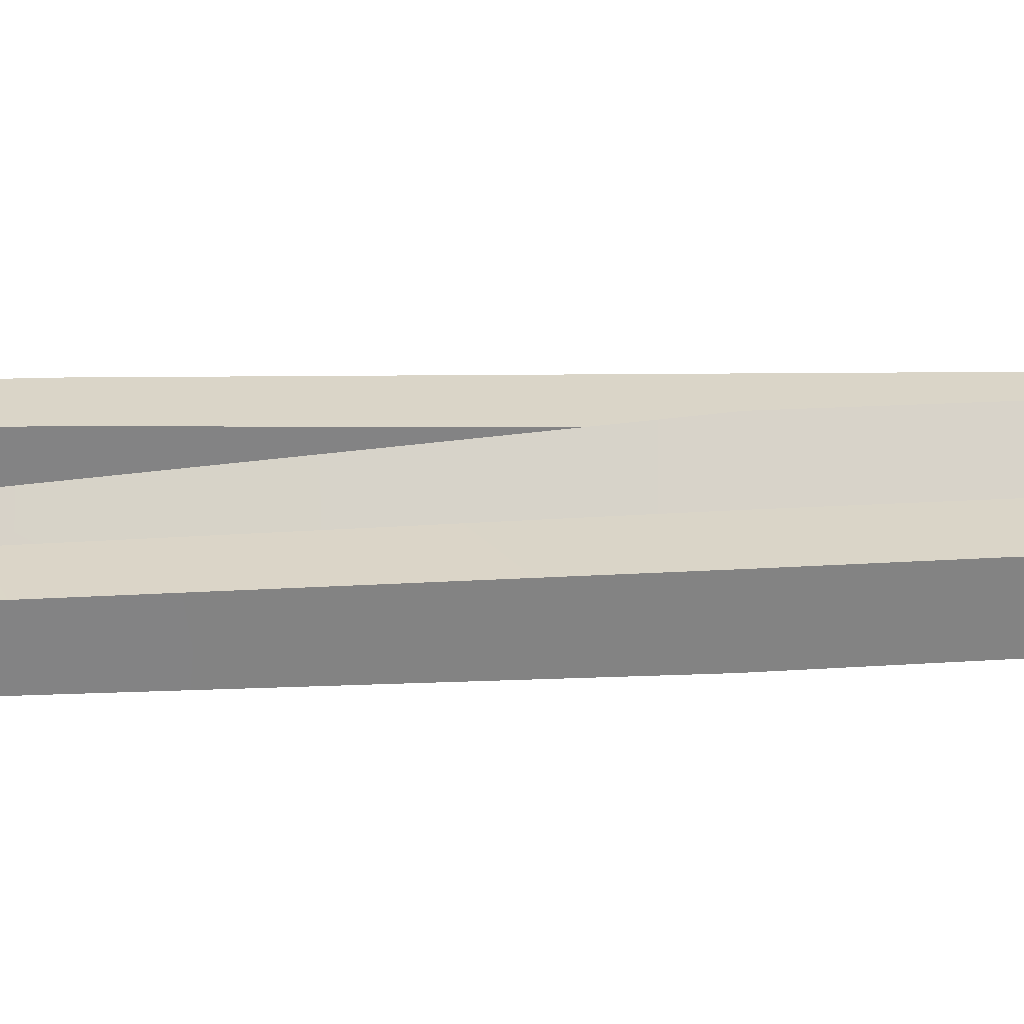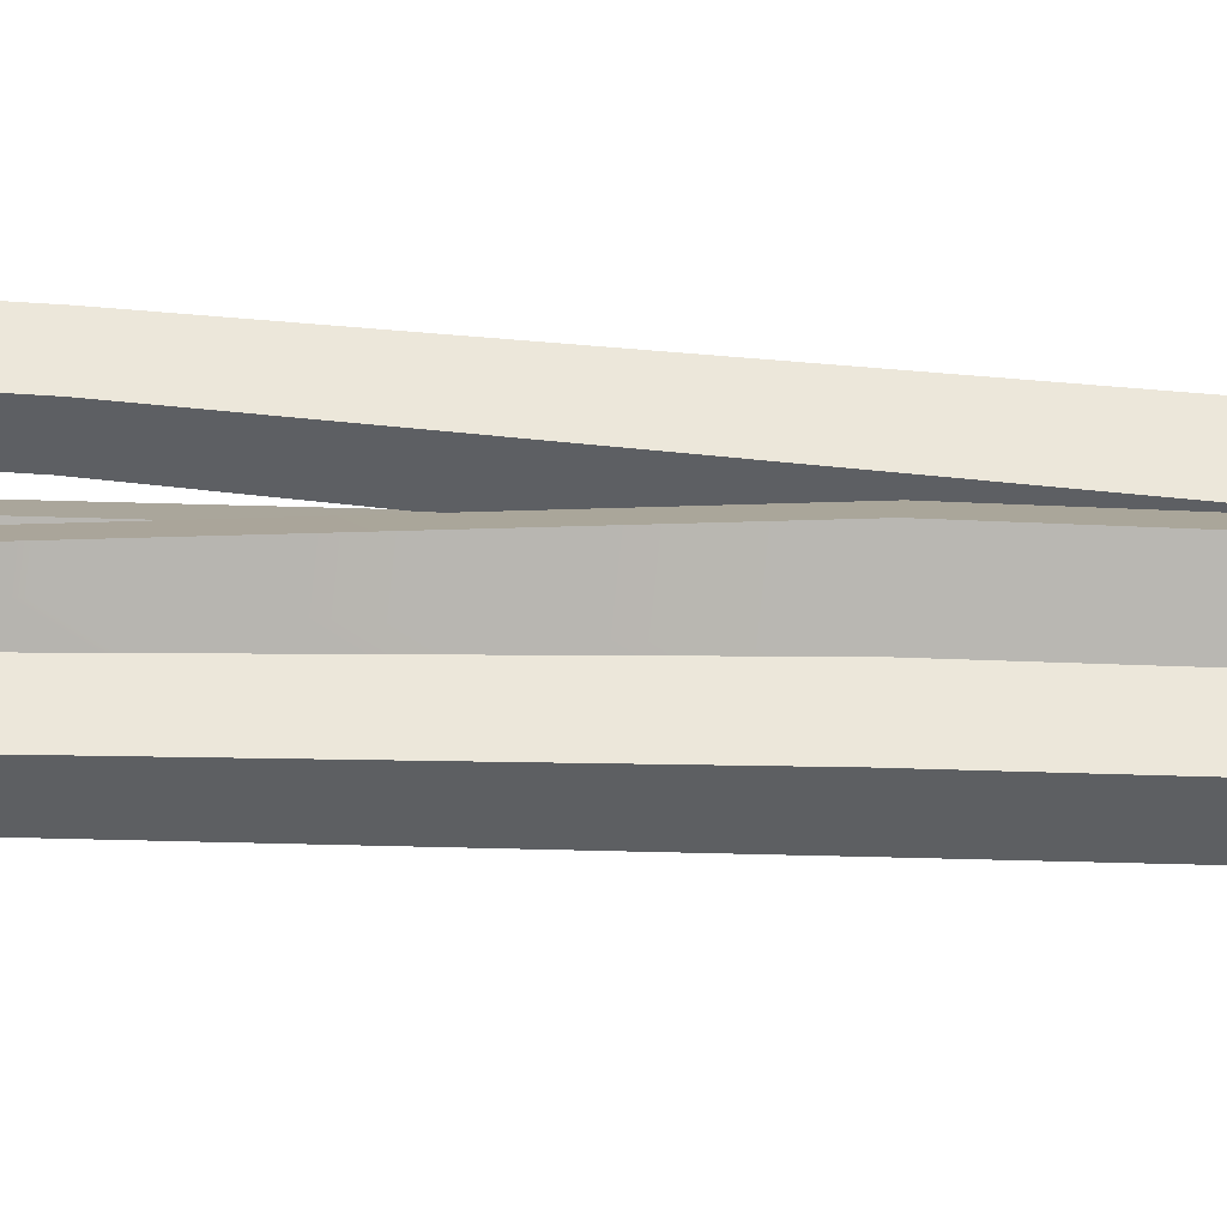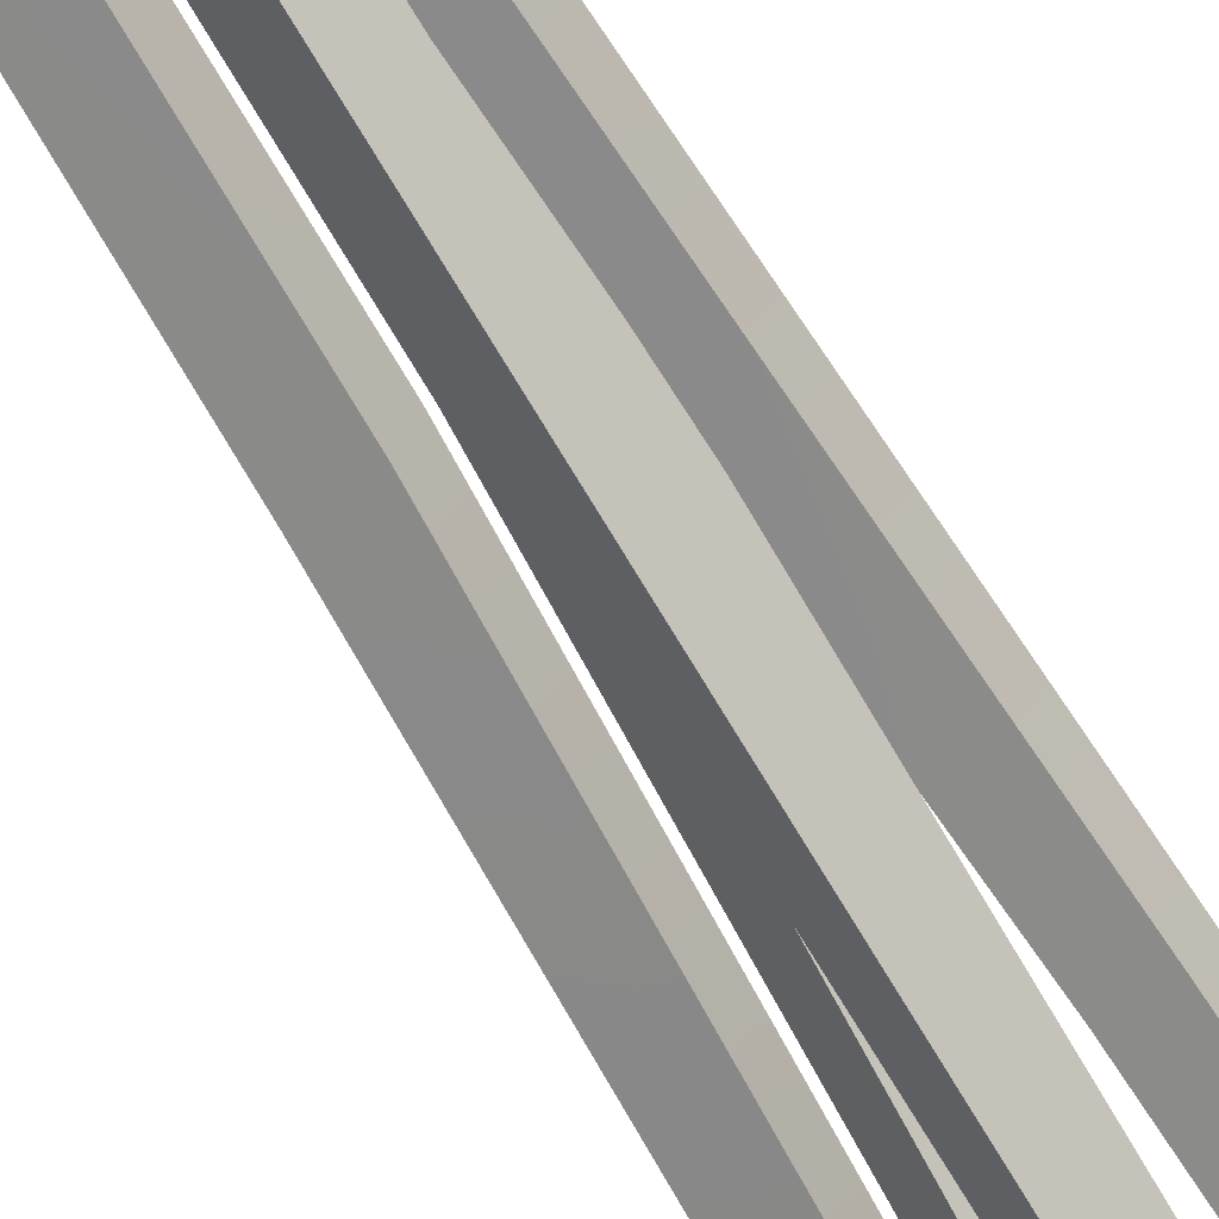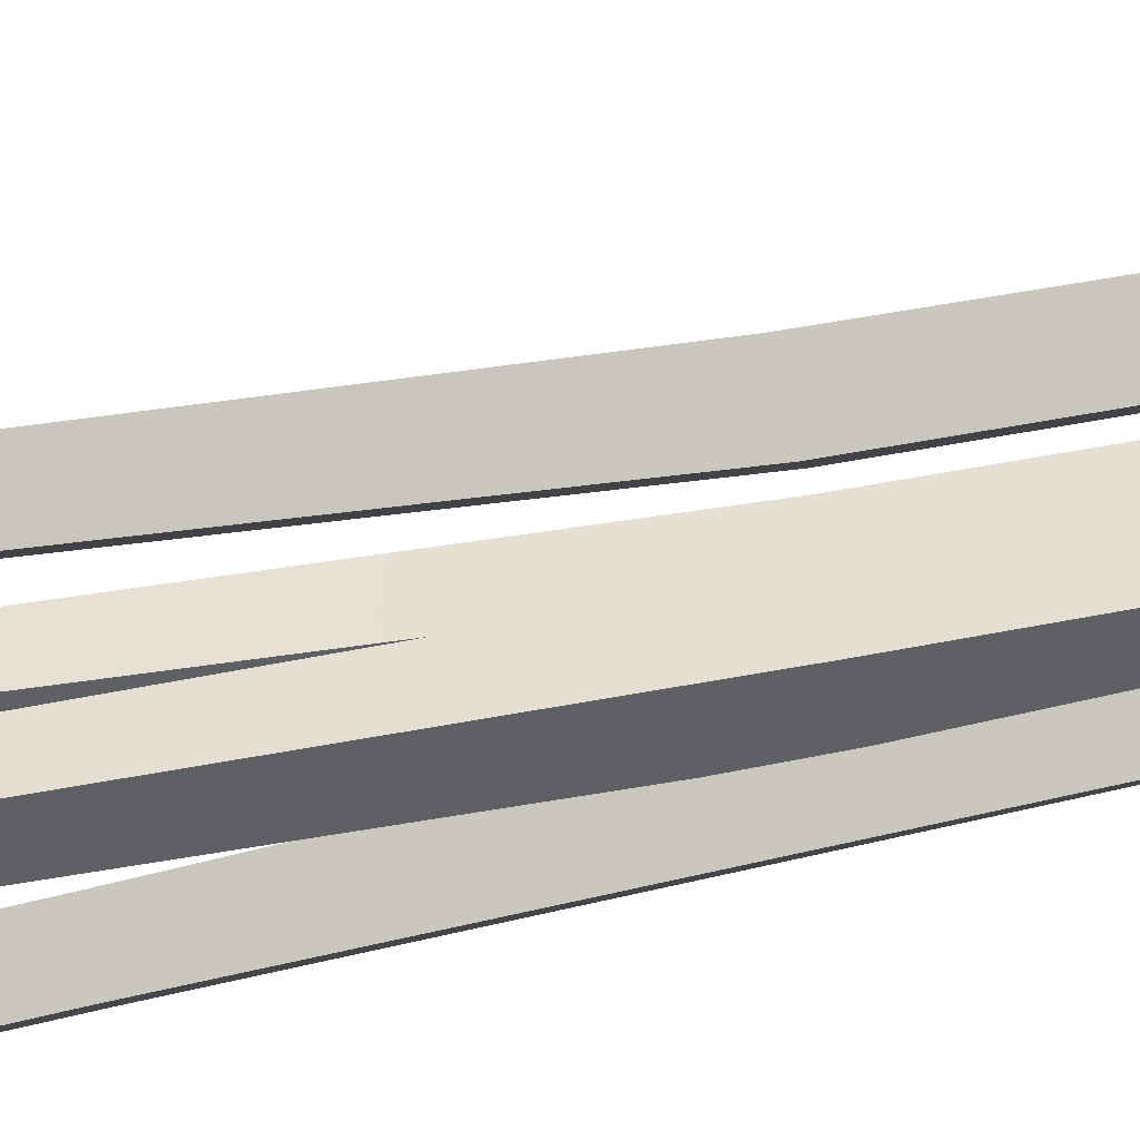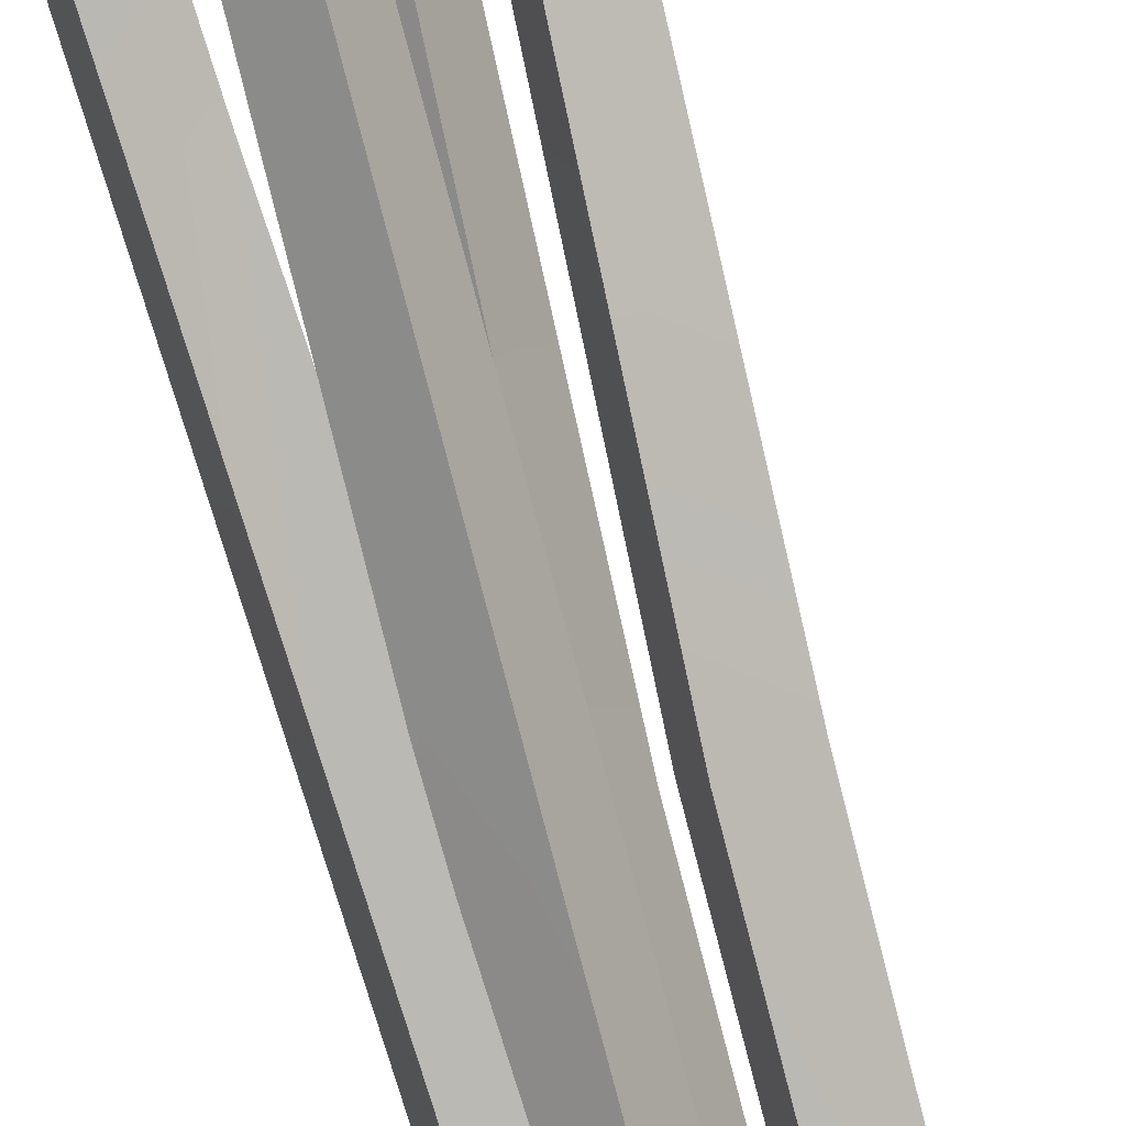
<metadata>
{"format":"obj","ext":"obj","renderer":"f3d","projection":"perspective","resolution":1024,"background":"white","views":[{"elev":46.1,"azim":86.6,"up":"+Z"},{"elev":67.1,"azim":92.1,"up":"+Z"},{"elev":-75.9,"azim":-148.8,"up":"+Z"},{"elev":-76.4,"azim":100.0,"up":"+Z"},{"elev":-79.4,"azim":14.7,"up":"+Z"}]}
</metadata>
<code>
v 10.53 -80.11 7.674
v 11.48 -80.11 4.478
v 7.331 -80.11 6.72
v 8.286 -80.11 3.524
v -3.236 -95.77 -2.478
v -0.3638 -95.77 -4.174
v -4.932 -95.77 -5.35
v -2.06 -95.77 -7.046
v 2.775 -85.56 -0.2892
v 5.404 -87.15 -2.439
v 1.079 -85.56 -3.161
v 3.708 -87.15 -5.311
v 4.293 95.7 1.598
v 5.247 95.58 -1.598
v 1.097 95.71 0.6438
v 2.051 95.59 -2.552
v -3.236 95.66 -2.478
v -0.3638 95.57 -4.174
v -4.932 95.59 -5.35
v -2.06 95.5 -7.046
v -2.21 95.77 1.228
v 0.6625 95.68 -0.4681
v -3.906 95.7 -1.644
v -1.033 95.6 -3.34
v 6.671 -32.06 3.916
v 7.671 -32.46 0.7648
v -3.236 -32.37 -2.478
v -0.3641 -32.64 -4.174
v -0.2554 -32.27 0.5861
v 2.617 -32.54 -1.11
v 3.48 -32.1 2.966
v 4.48 -32.5 -0.1849
v -4.932 -32.68 -5.35
v -2.06 -32.94 -7.046
v -1.952 -32.58 -2.286
v 0.921 -32.84 -3.982
v 1.523 7.334 1.222
v 2.627 7.168 -2.475
v -5.453 7.863 -5.712
v -2.13 7.521 -7.674
v -4.265 7.826 -1.425
v -0.9421 7.484 -3.387
v 5.22 7.01 2.327
v 6.324 6.844 -1.371
v -3.491 7.737 -2.389
v -0.1678 7.396 -4.351
v -2.303 7.7 1.898
v 1.02 7.359 -0.06393
v -8.286 -50.15 -3.266
v -7.331 -50.15 -6.462
v -11.48 -50.15 -4.221
v -10.53 -50.15 -7.417
v -5.629 95.7 -2.672
v -4.674 95.58 -5.868
v -8.825 95.71 -3.627
v -7.87 95.59 -6.823
v -6.753 -15.3 -1.966
v -5.753 -15.7 -5.117
v -9.944 -15.34 -2.916
v -8.943 -15.74 -6.067
v -8.399 17.54 -3.048
v -7.295 17.37 -6.746
v -4.702 17.21 -1.944
v -3.597 17.05 -5.641
f 1 2 26 25
f 3 4 2 1
f 2 4 32 26
f 3 1 25 31
f 5 6 28 27
f 7 8 6 5
f 6 8 34 28
f 7 5 27 33
f 9 10 30 29
f 11 12 10 9
f 10 12 36 30
f 11 9 29 35
f 15 16 38 37
f 19 20 40 39
f 23 24 42 41
f 25 26 44 43
f 26 32 38 44
f 31 25 43 37
f 27 28 46 45
f 28 34 40 46
f 33 27 45 39
f 29 30 48 47
f 30 36 42 48
f 35 29 47 41
f 31 32 4 3
f 33 34 8 7
f 35 36 12 11
f 37 38 32 31
f 39 40 34 33
f 41 42 36 35
f 43 44 14 13
f 44 38 16 14
f 37 43 13 15
f 45 46 18 17
f 46 40 20 18
f 39 45 17 19
f 47 48 22 21
f 48 42 24 22
f 41 47 21 23
f 49 50 58 57
f 51 52 50 49
f 50 52 60 58
f 51 49 57 59
f 55 56 62 61
f 57 58 64 63
f 58 60 62 64
f 59 57 63 61
f 59 60 52 51
f 61 62 60 59
f 63 64 54 53
f 64 62 56 54
f 61 63 53 55

</code>
